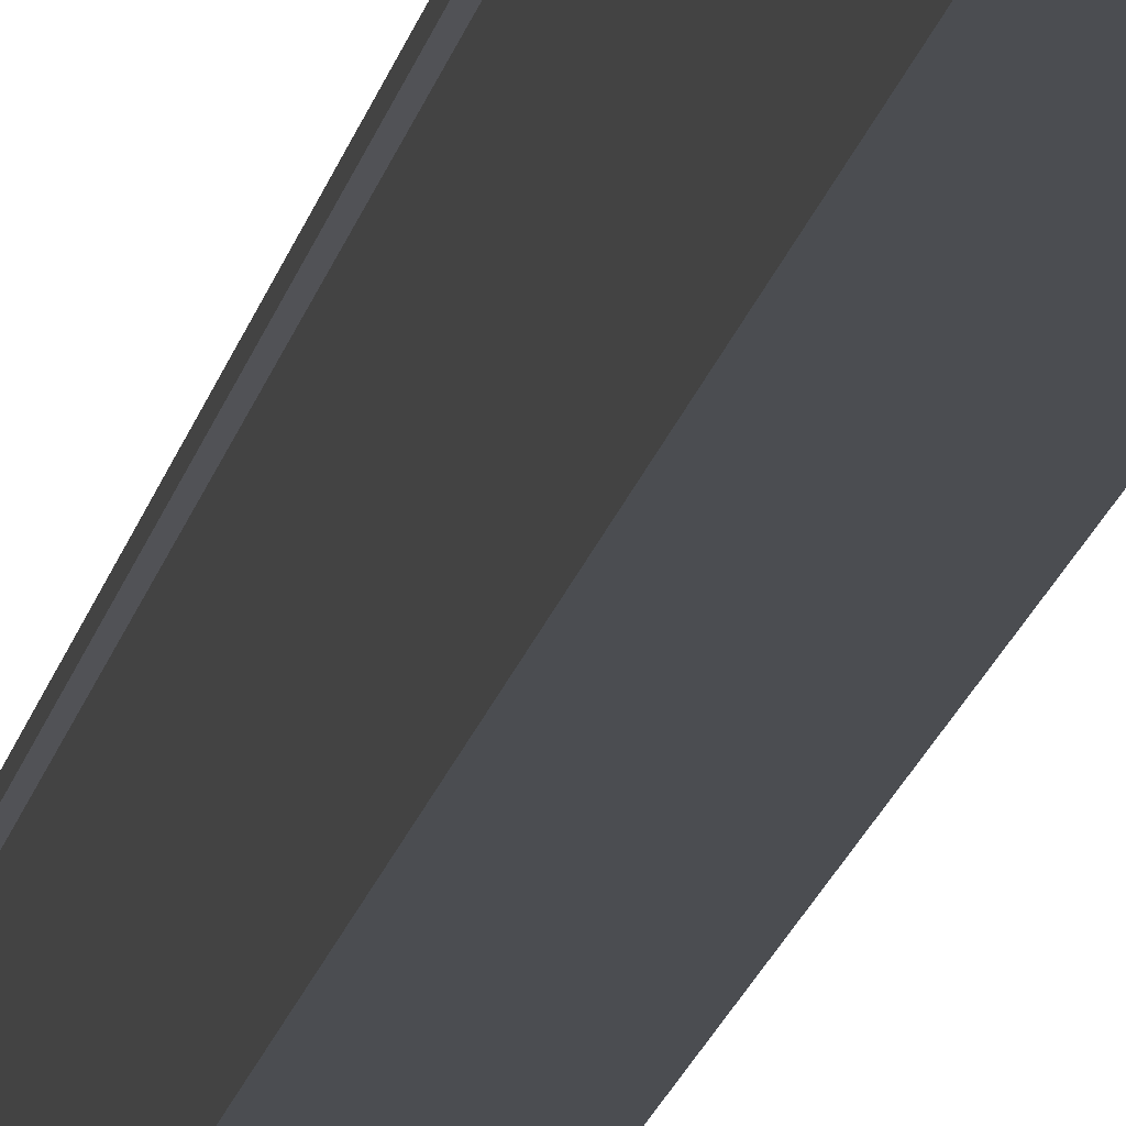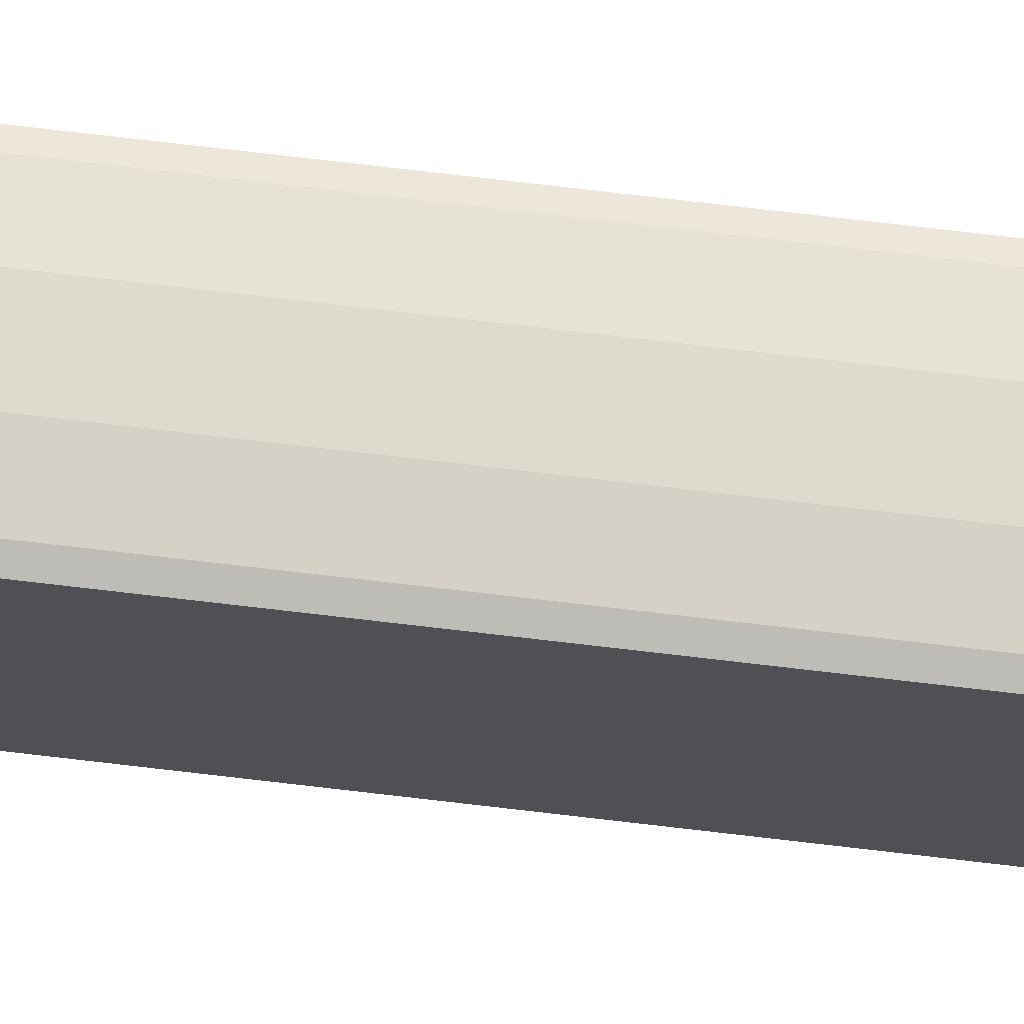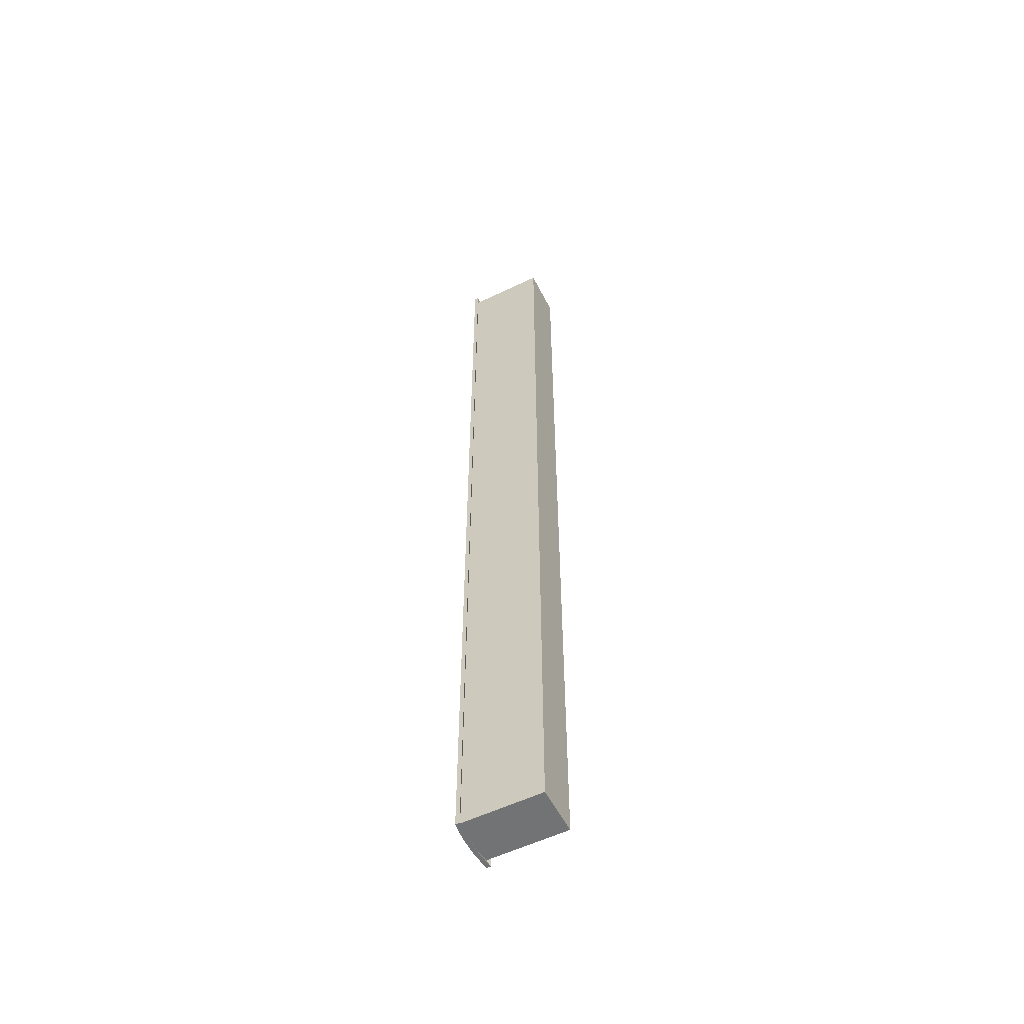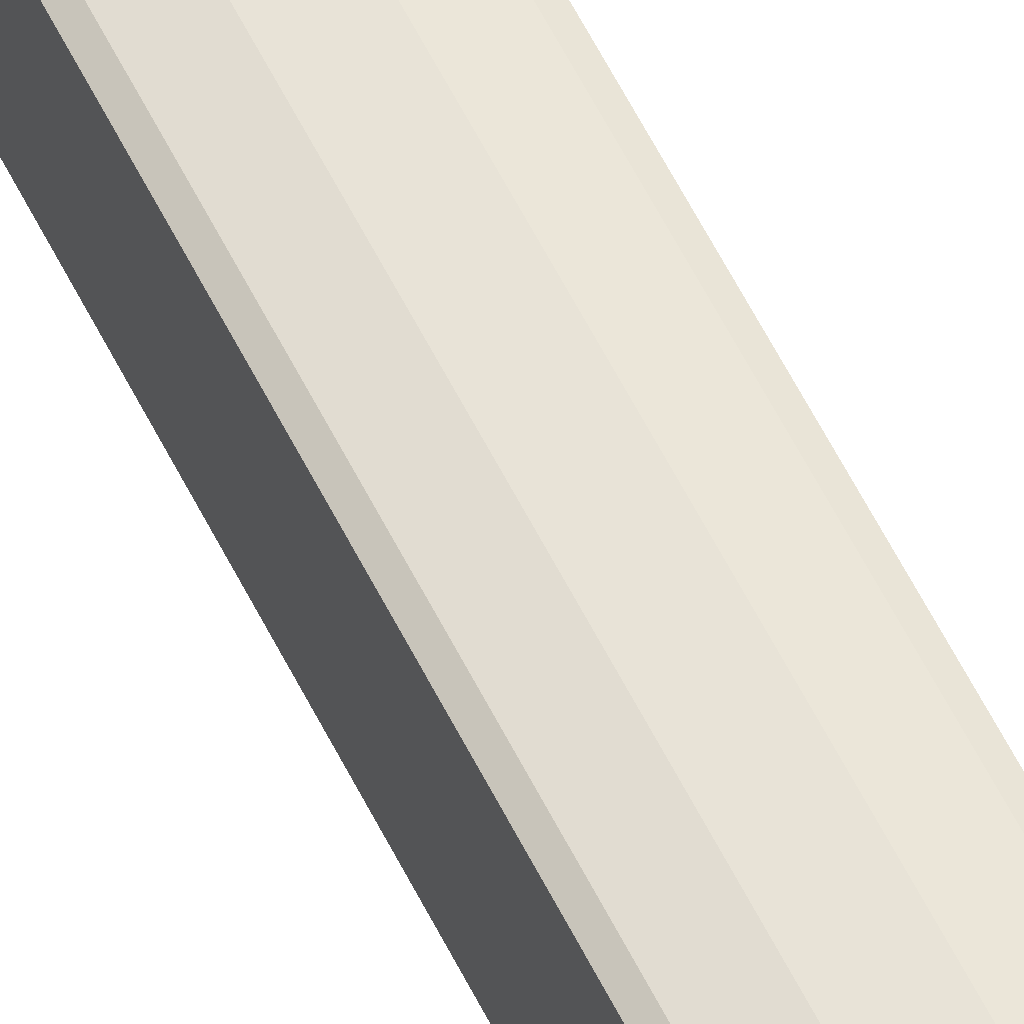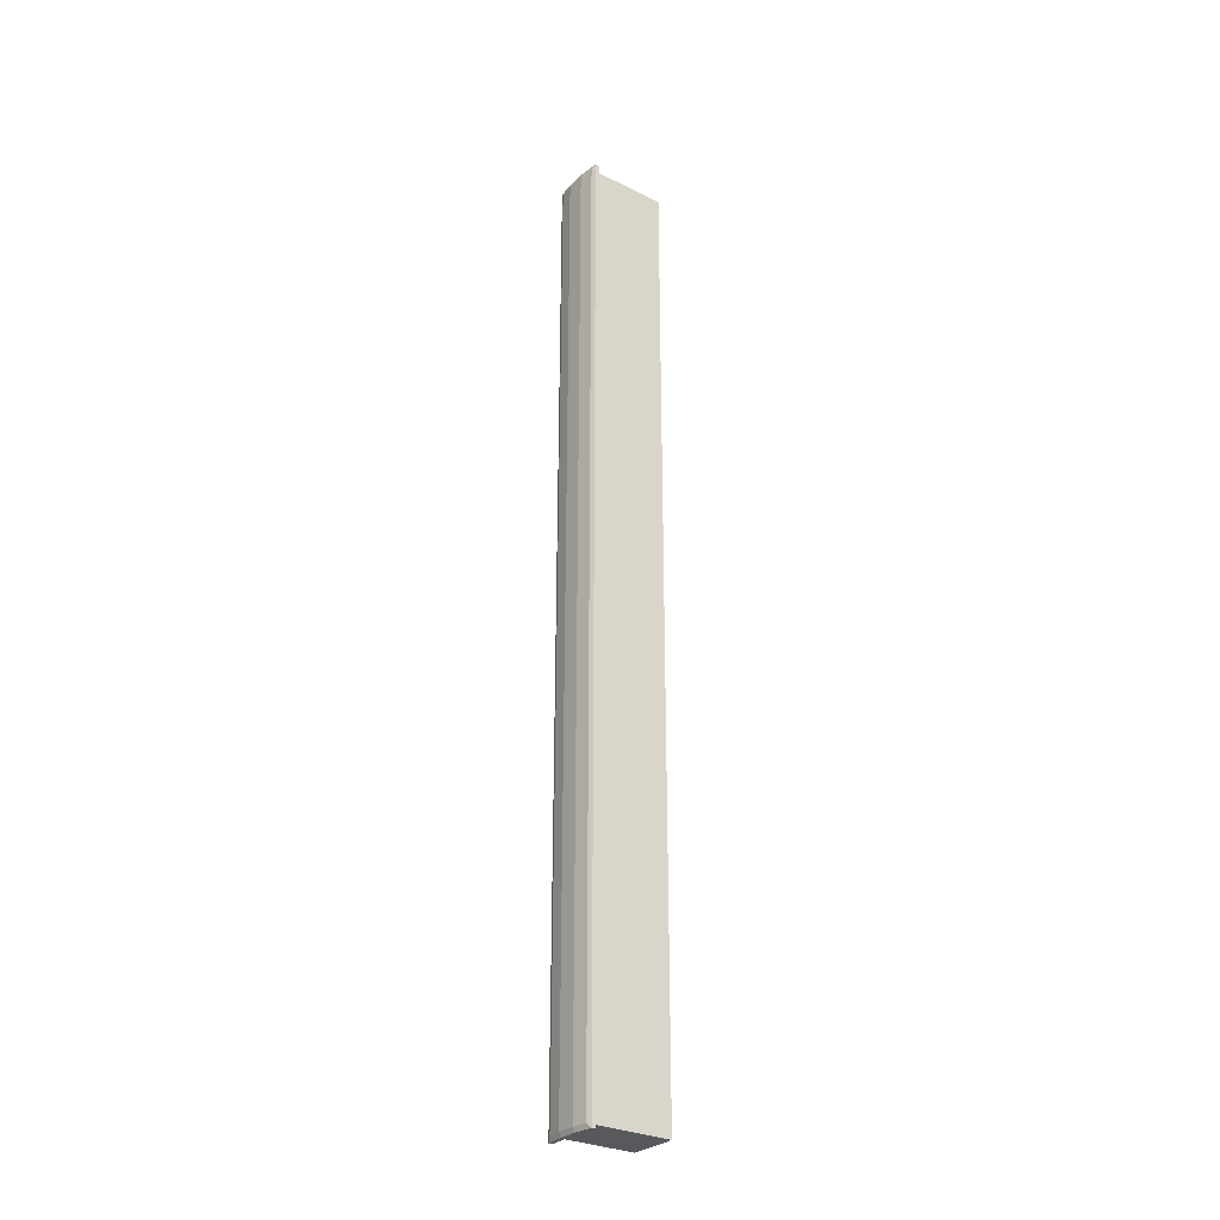
<metadata>
{"format":"obj","ext":"obj","renderer":"f3d","projection":"perspective","resolution":1024,"background":"white","views":[{"elev":-15.9,"azim":-10.1,"up":"+Y"},{"elev":71.3,"azim":96.8,"up":"+Y"},{"elev":-55.9,"azim":-63.2,"up":"+Z"},{"elev":61.6,"azim":153.1,"up":"+Y"},{"elev":-29.1,"azim":-126.7,"up":"+Z"}]}
</metadata>
<code>
g default
v 25.17 -0.08332 356.4
v 34.27 -0.08332 356.4
v 43.37 -0.08332 356.4
v 25.17 31.33 356.4
v 43.37 31.33 356.4
v 25.17 31.33 -0.1405
v 43.37 31.33 -0.1405
v 25.17 -0.08332 -0.1405
v 34.27 -0.08332 -0.1405
v 43.37 -0.08332 -0.1405
v 30.85 32.1 356.4
v 37.69 32.1 356.4
v 30.85 32.1 -0.1405
v 37.69 32.1 -0.1405
v 25.17 29.76 356.4
v 31.02 30.49 356.4
v 37.52 30.49 356.4
v 43.37 29.76 356.4
v 43.37 29.76 -0.1405
v 37.52 30.49 -0.1405
v 31.02 30.49 -0.1405
v 25.17 29.76 -0.1405
v 23.54 29.05 358.1
v 31.02 29.78 358.1
v 30.85 31.39 358.1
v 23.54 30.62 358.1
v 37.52 29.78 358.1
v 45.01 29.05 358.1
v 45.01 30.62 358.1
v 37.69 31.39 358.1
v 23.54 30.62 -1.775
v 30.85 31.39 -1.775
v 31.02 29.78 -1.775
v 23.54 29.05 -1.775
v 45.01 29.05 -1.775
v 45.01 30.62 -1.775
v 37.52 29.78 -1.775
v 37.69 31.39 -1.775
v 43.37 -0.08332 39.48
v 34.27 -0.08332 39.48
v 25.17 -0.08332 39.48
v 25.17 29.76 39.48
v 23.54 29.05 38.21
v 23.54 30.62 38.21
v 25.17 31.33 39.48
v 30.85 32.1 39.48
v 37.69 32.1 39.48
v 43.37 31.33 39.48
v 45.01 30.62 38.21
v 45.01 29.05 38.21
v 43.37 29.76 39.48
v 43.37 -0.08332 79.09
v 34.27 -0.08332 79.09
v 25.17 -0.08332 79.09
v 25.17 29.76 79.09
v 23.54 29.05 78.19
v 23.54 30.62 78.19
v 25.17 31.33 79.09
v 30.85 32.1 79.09
v 37.69 32.1 79.09
v 43.37 31.33 79.09
v 45.01 30.62 78.19
v 45.01 29.05 78.19
v 43.37 29.76 79.09
v 43.37 -0.08332 118.7
v 34.27 -0.08332 118.7
v 25.17 -0.08332 118.7
v 25.17 29.76 118.7
v 23.54 29.05 118.2
v 23.54 30.62 118.2
v 25.17 31.33 118.7
v 30.85 32.1 118.7
v 37.69 32.1 118.7
v 43.37 31.33 118.7
v 45.01 30.62 118.2
v 45.01 29.05 118.2
v 43.37 29.76 118.7
v 43.37 -0.08332 158.3
v 34.27 -0.08332 158.3
v 25.17 -0.08332 158.3
v 25.17 29.76 158.3
v 23.54 29.05 158.1
v 23.54 30.62 158.1
v 25.17 31.33 158.3
v 30.85 32.1 158.3
v 37.69 32.1 158.3
v 43.37 31.33 158.3
v 45.01 30.62 158.1
v 45.01 29.05 158.1
v 43.37 29.76 158.3
v 43.37 -0.08332 197.9
v 34.27 -0.08332 197.9
v 25.17 -0.08332 197.9
v 25.17 29.76 197.9
v 23.54 29.05 198.1
v 23.54 30.62 198.1
v 25.17 31.33 197.9
v 30.85 32.1 197.9
v 37.69 32.1 197.9
v 43.37 31.33 197.9
v 45.01 30.62 198.1
v 45.01 29.05 198.1
v 43.37 29.76 197.9
v 43.37 -0.08332 237.6
v 34.27 -0.08332 237.6
v 25.17 -0.08332 237.6
v 25.17 29.76 237.6
v 23.54 29.05 238.1
v 23.54 30.62 238.1
v 25.17 31.33 237.6
v 30.85 32.1 237.6
v 37.69 32.1 237.6
v 43.37 31.33 237.6
v 45.01 30.62 238.1
v 45.01 29.05 238.1
v 43.37 29.76 237.6
v 43.37 -0.08332 277.2
v 34.27 -0.08332 277.2
v 25.17 -0.08332 277.2
v 25.17 29.76 277.2
v 23.54 29.05 278.1
v 23.54 30.62 278.1
v 25.17 31.33 277.2
v 30.85 32.1 277.2
v 37.69 32.1 277.2
v 43.37 31.33 277.2
v 45.01 30.62 278.1
v 45.01 29.05 278.1
v 43.37 29.76 277.2
v 43.37 -0.08332 316.8
v 34.27 -0.08332 316.8
v 25.17 -0.08332 316.8
v 25.17 29.76 316.8
v 23.54 29.05 318.1
v 23.54 30.62 318.1
v 25.17 31.33 316.8
v 30.85 32.1 316.8
v 37.69 32.1 316.8
v 43.37 31.33 316.8
v 45.01 30.62 318.1
v 45.01 29.05 318.1
v 43.37 29.76 316.8
g polySurface14 group7
f 23 24 25 26
f 27 28 29 30
f 13 6 45 46
f 31 32 33 34
f 8 9 40 41
f 9 10 39 40
f 49 50 35 36
f 43 44 31 34
f 35 37 38 36
f 14 13 46 47
f 25 24 27 30
f 37 33 32 38
f 1 2 16 15
f 17 16 2
f 2 3 18 17
f 51 39 10 19
f 9 20 19 10
f 9 21 20
f 22 21 9 8
f 22 8 41 42
f 15 16 24 23
f 11 4 26 25
f 17 18 28 27
f 5 12 30 29
f 6 13 32 31
f 21 22 34 33
f 48 49 36 7
f 42 43 34 22
f 19 20 37 35
f 14 7 36 38
f 16 17 27 24
f 12 11 25 30
f 20 21 33 37
f 13 14 38 32
f 50 51 19 35
f 44 45 6 31
f 14 47 48 7
f 40 39 52 53
f 41 40 53 54
f 42 41 54 55
f 55 56 43 42
f 56 57 44 43
f 57 58 45 44
f 46 45 58 59
f 47 46 59 60
f 48 47 60 61
f 61 62 49 48
f 62 63 50 49
f 63 64 51 50
f 64 52 39 51
f 53 52 65 66
f 54 53 66 67
f 55 54 67 68
f 68 69 56 55
f 69 70 57 56
f 70 71 58 57
f 59 58 71 72
f 60 59 72 73
f 61 60 73 74
f 74 75 62 61
f 75 76 63 62
f 76 77 64 63
f 77 65 52 64
f 66 65 78 79
f 67 66 79 80
f 68 67 80 81
f 81 82 69 68
f 82 83 70 69
f 83 84 71 70
f 72 71 84 85
f 73 72 85 86
f 74 73 86 87
f 87 88 75 74
f 88 89 76 75
f 89 90 77 76
f 90 78 65 77
f 79 78 91 92
f 80 79 92 93
f 81 80 93 94
f 94 95 82 81
f 95 96 83 82
f 96 97 84 83
f 85 84 97 98
f 86 85 98 99
f 87 86 99 100
f 100 101 88 87
f 101 102 89 88
f 102 103 90 89
f 103 91 78 90
f 92 91 104 105
f 93 92 105 106
f 94 93 106 107
f 107 108 95 94
f 108 109 96 95
f 109 110 97 96
f 98 97 110 111
f 99 98 111 112
f 100 99 112 113
f 113 114 101 100
f 114 115 102 101
f 115 116 103 102
f 116 104 91 103
f 105 104 117 118
f 106 105 118 119
f 107 106 119 120
f 120 121 108 107
f 121 122 109 108
f 122 123 110 109
f 111 110 123 124
f 112 111 124 125
f 113 112 125 126
f 126 127 114 113
f 127 128 115 114
f 128 129 116 115
f 129 117 104 116
f 118 117 130 131
f 119 118 131 132
f 120 119 132 133
f 133 134 121 120
f 134 135 122 121
f 135 136 123 122
f 124 123 136 137
f 125 124 137 138
f 126 125 138 139
f 139 140 127 126
f 140 141 128 127
f 141 142 129 128
f 142 130 117 129
f 131 130 3 2
f 132 131 2 1
f 133 132 1 15
f 23 134 133 15
f 26 135 134 23
f 26 4 136 135
f 137 136 4 11
f 138 137 11 12
f 139 138 12 5
f 29 140 139 5
f 28 141 140 29
f 28 18 142 141
f 3 130 142 18

</code>
